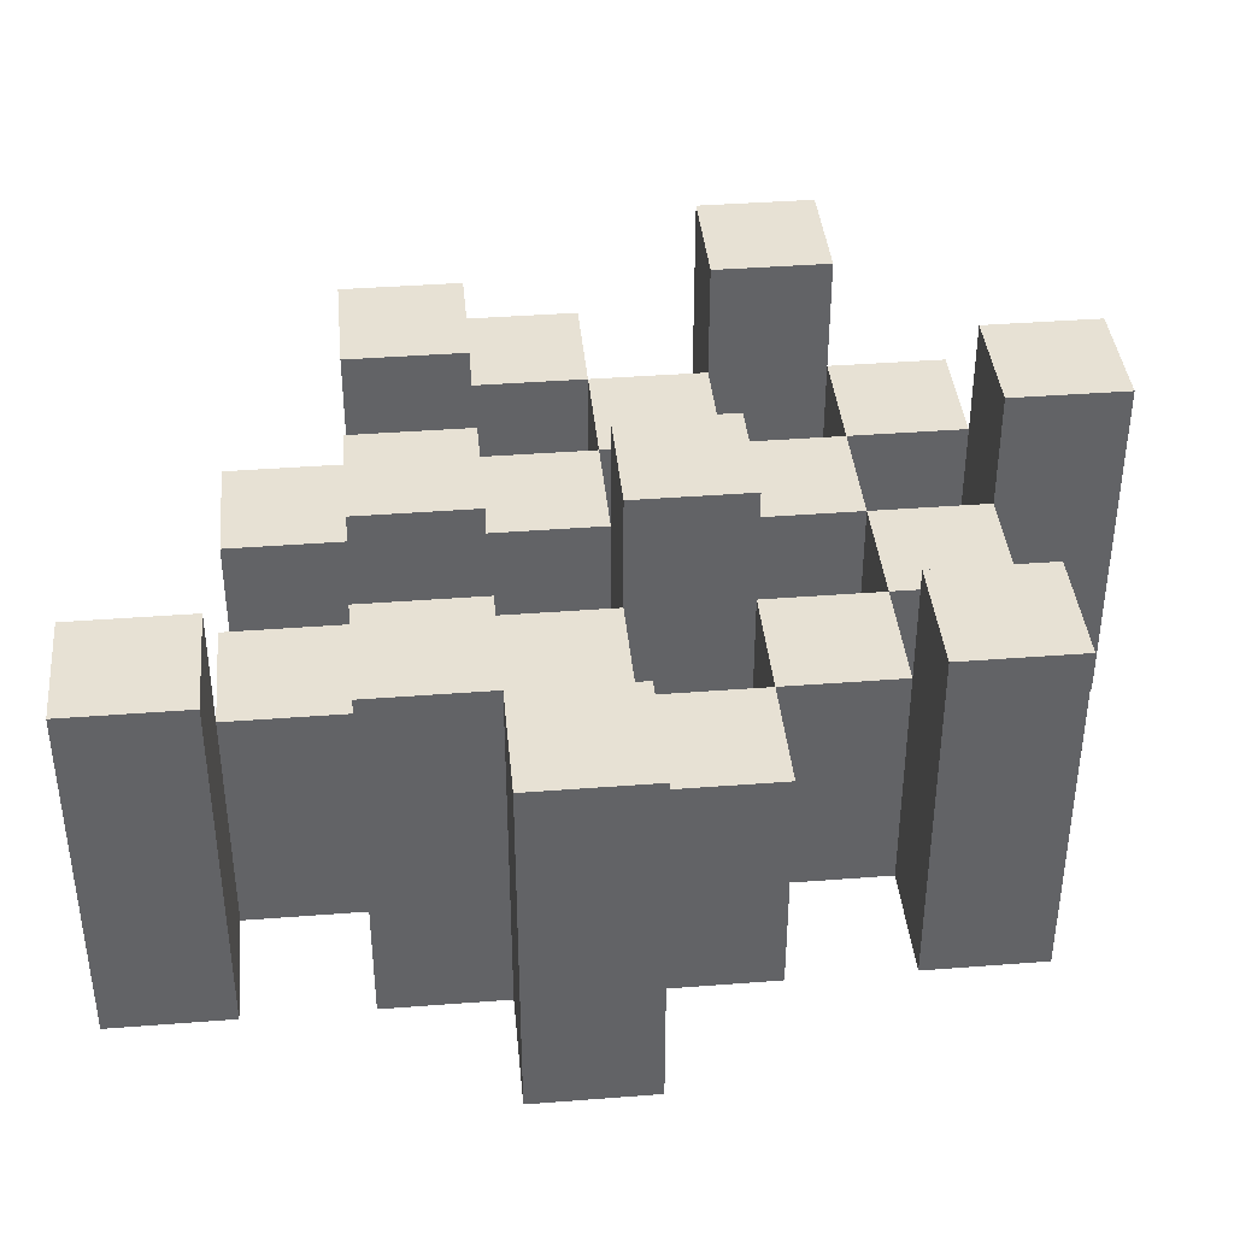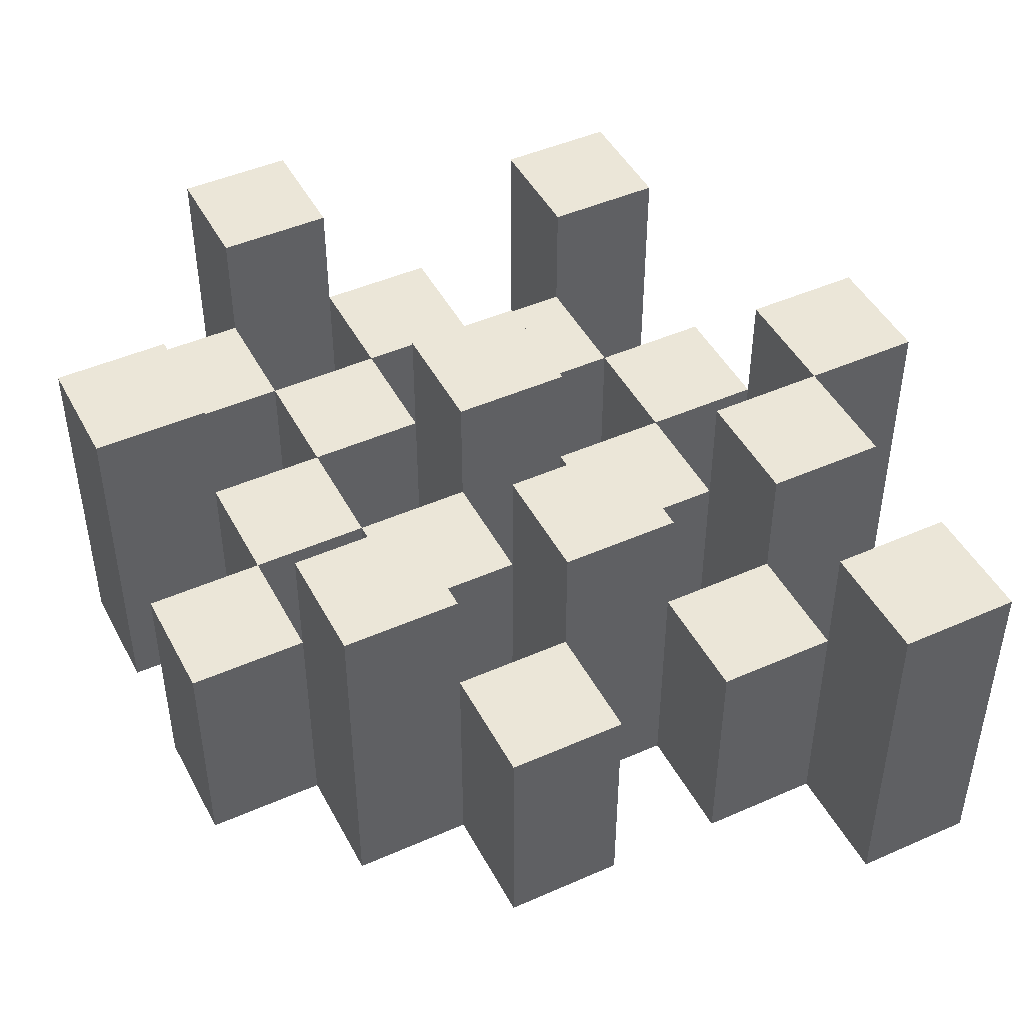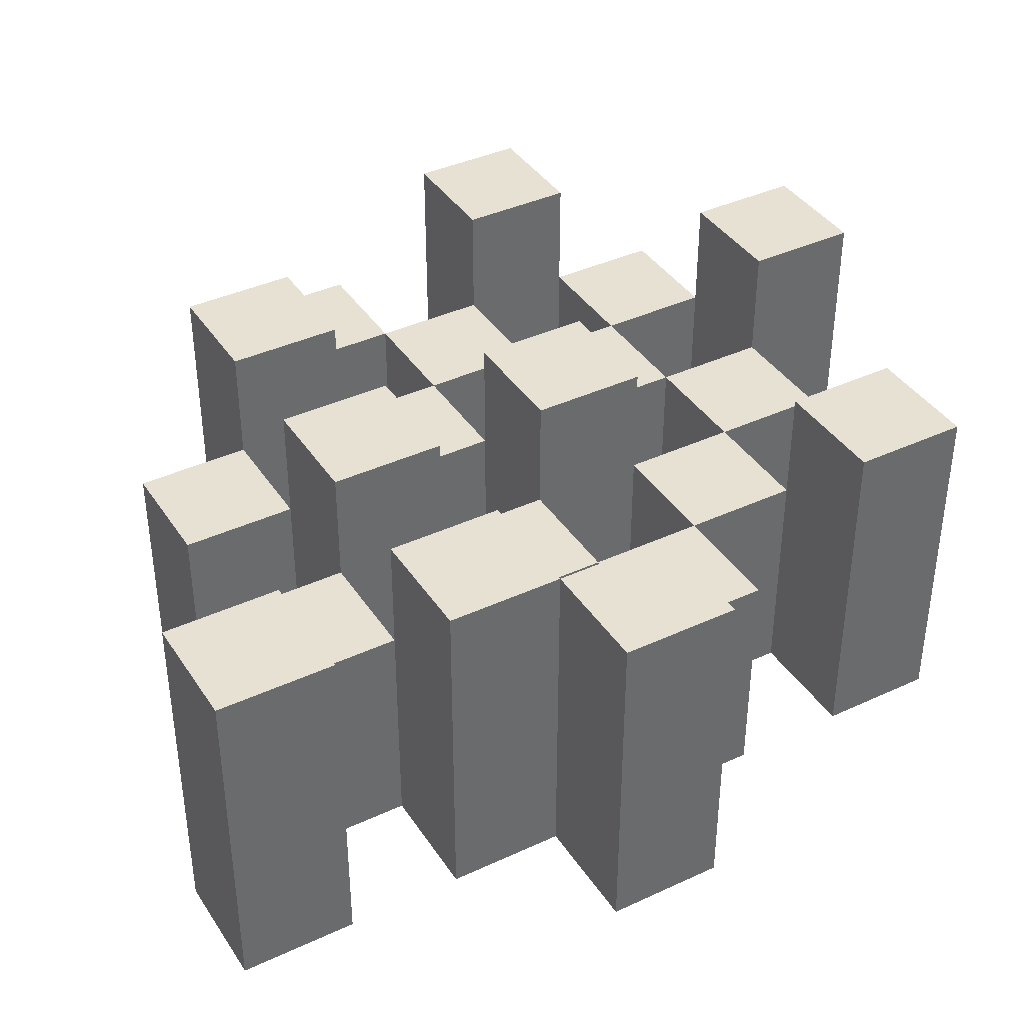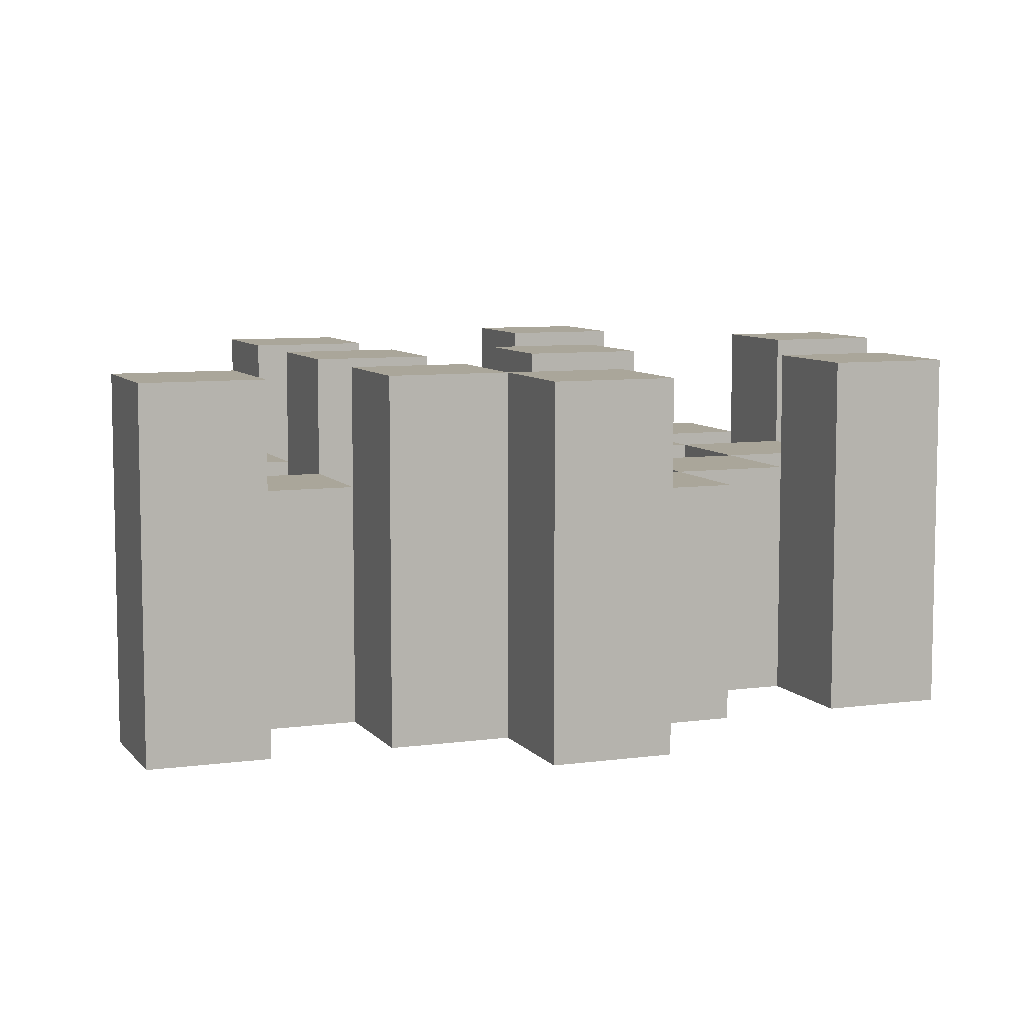
<metadata>
{"format":"obj","ext":"obj","renderer":"f3d","projection":"perspective","resolution":1024,"background":"white","views":[{"elev":39.5,"azim":84.5,"up":"+Y"},{"elev":46.2,"azim":-26.8,"up":"+Y"},{"elev":39.4,"azim":60.0,"up":"+Y"},{"elev":7.8,"azim":68.9,"up":"+Y"}]}
</metadata>
<code>
o
v 23.2 0.9 21.7
v 23.3 0.9 21.7
v 23.2 1.2 21.7
v 23.3 1.2 21.7
v 23.1 0.9 21.8
v 23.2 0.9 21.8
v 23.3 0.9 21.8
v 23.4 0.9 21.8
v 23.5 0.9 21.8
v 23.6 0.9 21.8
v 23.1 1.1 21.8
v 23.2 1.1 21.8
v 23.3 1.1 21.8
v 23.4 1.1 21.8
v 23.5 1.2 21.8
v 23.6 1.2 21.8
v 23 0.9 21.9
v 23.1 0.9 21.9
v 23.2 0.9 21.9
v 23.3 0.9 21.9
v 23.4 0.9 21.9
v 23.5 0.9 21.9
v 23.1 1.1 21.9
v 23.2 1.1 21.9
v 23.3 1.1 21.9
v 23.4 1.1 21.9
v 23.5 1.1 21.9
v 23 1.2 21.9
v 23.1 1.2 21.9
v 23.1 0.9 22
v 23.2 0.9 22
v 23.3 0.9 22
v 23.4 0.9 22
v 23.5 0.9 22
v 23.6 0.9 22
v 23.1 1.1 22
v 23.2 1.1 22
v 23.3 1.1 22
v 23.4 1.1 22
v 23.5 1.1 22
v 23.6 1.1 22
v 23.3 1.2 22
v 23.4 1.2 22
v 23 0.9 22.1
v 23.1 0.9 22.1
v 23.2 0.9 22.1
v 23.3 0.9 22.1
v 23.4 0.9 22.1
v 23.5 0.9 22.1
v 23.6 0.9 22.1
v 23.7 0.9 22.1
v 23 1.1 22.1
v 23.1 1.1 22.1
v 23.2 1.1 22.1
v 23.3 1.1 22.1
v 23.4 1.1 22.1
v 23.5 1.1 22.1
v 23.6 1.1 22.1
v 23.6 1.2 22.1
v 23.7 1.2 22.1
v 23.1 0.9 22.2
v 23.2 0.9 22.2
v 23.3 0.9 22.2
v 23.4 0.9 22.2
v 23.5 0.9 22.2
v 23.6 0.9 22.2
v 23.1 1.1 22.2
v 23.2 1.1 22.2
v 23.3 1.1 22.2
v 23.4 1.1 22.2
v 23.5 1.1 22.2
v 23.1 1.2 22.2
v 23.2 1.2 22.2
v 23.3 1.2 22.2
v 23.4 1.2 22.2
v 23.5 1.2 22.2
v 23.6 1.2 22.2
v 23.2 0.9 22.3
v 23.3 0.9 22.3
v 23.4 0.9 22.3
v 23.5 0.9 22.3
v 23.2 1.1 22.3
v 23.3 1.1 22.3
v 23.4 1.1 22.3
v 23.5 1.1 22.3
v 23.5 0.9 22.4
v 23.6 0.9 22.4
v 23.5 1.1 22.4
v 23.5 1.2 22.4
v 23.6 1.2 22.4
v 23.2 0.9 21.8
v 23.3 0.9 21.8
v 23.2 1.1 21.8
v 23.3 1.1 21.8
v 23.2 1.2 21.8
v 23.3 1.2 21.8
v 23.1 0.9 21.9
v 23.2 0.9 21.9
v 23.3 0.9 21.9
v 23.4 0.9 21.9
v 23.5 0.9 21.9
v 23.6 0.9 21.9
v 23.1 1.1 21.9
v 23.2 1.1 21.9
v 23.3 1.1 21.9
v 23.4 1.1 21.9
v 23.5 1.1 21.9
v 23.5 1.2 21.9
v 23.6 1.2 21.9
v 23 0.9 22
v 23.1 0.9 22
v 23.2 0.9 22
v 23.3 0.9 22
v 23.4 0.9 22
v 23.5 0.9 22
v 23.1 1.1 22
v 23.2 1.1 22
v 23.3 1.1 22
v 23.4 1.1 22
v 23.5 1.1 22
v 23 1.2 22
v 23.1 1.2 22
v 23.1 0.9 22.1
v 23.2 0.9 22.1
v 23.3 0.9 22.1
v 23.4 0.9 22.1
v 23.5 0.9 22.1
v 23.6 0.9 22.1
v 23.1 1.1 22.1
v 23.2 1.1 22.1
v 23.3 1.1 22.1
v 23.4 1.1 22.1
v 23.5 1.1 22.1
v 23.6 1.1 22.1
v 23.3 1.2 22.1
v 23.4 1.2 22.1
v 23 0.9 22.2
v 23.1 0.9 22.2
v 23.2 0.9 22.2
v 23.3 0.9 22.2
v 23.4 0.9 22.2
v 23.5 0.9 22.2
v 23.6 0.9 22.2
v 23.7 0.9 22.2
v 23 1.1 22.2
v 23.1 1.1 22.2
v 23.2 1.1 22.2
v 23.3 1.1 22.2
v 23.4 1.1 22.2
v 23.5 1.1 22.2
v 23.6 1.2 22.2
v 23.7 1.2 22.2
v 23.1 0.9 22.3
v 23.2 0.9 22.3
v 23.3 0.9 22.3
v 23.4 0.9 22.3
v 23.5 0.9 22.3
v 23.6 0.9 22.3
v 23.2 1.1 22.3
v 23.3 1.1 22.3
v 23.4 1.1 22.3
v 23.5 1.1 22.3
v 23.1 1.2 22.3
v 23.2 1.2 22.3
v 23.3 1.2 22.3
v 23.4 1.2 22.3
v 23.5 1.2 22.3
v 23.6 1.2 22.3
v 23.2 0.9 22.4
v 23.3 0.9 22.4
v 23.4 0.9 22.4
v 23.5 0.9 22.4
v 23.2 1.1 22.4
v 23.3 1.1 22.4
v 23.4 1.1 22.4
v 23.5 1.1 22.4
v 23.5 0.9 22.5
v 23.6 0.9 22.5
v 23.5 1.2 22.5
v 23.6 1.2 22.5
v 23 0.9 21.9
v 23 1.2 21.9
v 23 0.9 22
v 23 1.2 22
v 23 0.9 22.1
v 23 1.1 22.1
v 23 0.9 22.2
v 23 1.1 22.2
v 23.1 0.9 21.8
v 23.1 1.1 21.8
v 23.1 0.9 21.9
v 23.1 1.1 21.9
v 23.1 0.9 22
v 23.1 1.1 22
v 23.1 0.9 22.1
v 23.1 1.1 22.1
v 23.1 0.9 22.2
v 23.1 1.1 22.2
v 23.1 1.2 22.2
v 23.1 0.9 22.3
v 23.1 1.2 22.3
v 23.2 0.9 21.7
v 23.2 1.2 21.7
v 23.2 0.9 21.8
v 23.2 1.1 21.8
v 23.2 1.2 21.8
v 23.2 0.9 21.9
v 23.2 1.1 21.9
v 23.2 0.9 22
v 23.2 1.1 22
v 23.2 0.9 22.1
v 23.2 1.1 22.1
v 23.2 0.9 22.2
v 23.2 1.1 22.2
v 23.2 0.9 22.3
v 23.2 1.1 22.3
v 23.2 0.9 22.4
v 23.2 1.1 22.4
v 23.3 0.9 21.8
v 23.3 1.1 21.8
v 23.3 0.9 21.9
v 23.3 1.1 21.9
v 23.3 0.9 22
v 23.3 1.1 22
v 23.3 1.2 22
v 23.3 0.9 22.1
v 23.3 1.1 22.1
v 23.3 1.2 22.1
v 23.3 0.9 22.2
v 23.3 1.1 22.2
v 23.3 1.2 22.2
v 23.3 0.9 22.3
v 23.3 1.1 22.3
v 23.3 1.2 22.3
v 23.4 0.9 21.9
v 23.4 1.1 21.9
v 23.4 0.9 22
v 23.4 1.1 22
v 23.4 0.9 22.1
v 23.4 1.1 22.1
v 23.4 0.9 22.2
v 23.4 1.1 22.2
v 23.4 0.9 22.3
v 23.4 1.1 22.3
v 23.4 0.9 22.4
v 23.4 1.1 22.4
v 23.5 0.9 21.8
v 23.5 1.2 21.8
v 23.5 0.9 21.9
v 23.5 1.1 21.9
v 23.5 1.2 21.9
v 23.5 0.9 22
v 23.5 1.1 22
v 23.5 0.9 22.1
v 23.5 1.1 22.1
v 23.5 0.9 22.2
v 23.5 1.1 22.2
v 23.5 1.2 22.2
v 23.5 0.9 22.3
v 23.5 1.1 22.3
v 23.5 1.2 22.3
v 23.5 0.9 22.4
v 23.5 1.1 22.4
v 23.5 1.2 22.4
v 23.5 0.9 22.5
v 23.5 1.2 22.5
v 23.6 0.9 22.1
v 23.6 1.1 22.1
v 23.6 1.2 22.1
v 23.6 0.9 22.2
v 23.6 1.2 22.2
v 23.1 0.9 21.9
v 23.1 1.1 21.9
v 23.1 1.2 21.9
v 23.1 0.9 22
v 23.1 1.1 22
v 23.1 1.2 22
v 23.1 0.9 22.1
v 23.1 1.1 22.1
v 23.1 0.9 22.2
v 23.1 1.1 22.2
v 23.2 0.9 21.8
v 23.2 1.1 21.8
v 23.2 0.9 21.9
v 23.2 1.1 21.9
v 23.2 0.9 22
v 23.2 1.1 22
v 23.2 0.9 22.1
v 23.2 1.1 22.1
v 23.2 0.9 22.2
v 23.2 1.1 22.2
v 23.2 1.2 22.2
v 23.2 0.9 22.3
v 23.2 1.1 22.3
v 23.2 1.2 22.3
v 23.3 0.9 21.7
v 23.3 1.2 21.7
v 23.3 0.9 21.8
v 23.3 1.1 21.8
v 23.3 1.2 21.8
v 23.3 0.9 21.9
v 23.3 1.1 21.9
v 23.3 0.9 22
v 23.3 1.1 22
v 23.3 0.9 22.1
v 23.3 1.1 22.1
v 23.3 0.9 22.2
v 23.3 1.1 22.2
v 23.3 0.9 22.3
v 23.3 1.1 22.3
v 23.3 0.9 22.4
v 23.3 1.1 22.4
v 23.4 0.9 21.8
v 23.4 1.1 21.8
v 23.4 0.9 21.9
v 23.4 1.1 21.9
v 23.4 0.9 22
v 23.4 1.1 22
v 23.4 1.2 22
v 23.4 0.9 22.1
v 23.4 1.1 22.1
v 23.4 1.2 22.1
v 23.4 0.9 22.2
v 23.4 1.1 22.2
v 23.4 1.2 22.2
v 23.4 0.9 22.3
v 23.4 1.1 22.3
v 23.4 1.2 22.3
v 23.5 0.9 21.9
v 23.5 1.1 21.9
v 23.5 0.9 22
v 23.5 1.1 22
v 23.5 0.9 22.1
v 23.5 1.1 22.1
v 23.5 0.9 22.2
v 23.5 1.1 22.2
v 23.5 0.9 22.3
v 23.5 1.1 22.3
v 23.5 0.9 22.4
v 23.5 1.1 22.4
v 23.6 0.9 21.8
v 23.6 1.2 21.8
v 23.6 0.9 21.9
v 23.6 1.2 21.9
v 23.6 0.9 22
v 23.6 1.1 22
v 23.6 0.9 22.1
v 23.6 1.1 22.1
v 23.6 0.9 22.2
v 23.6 1.2 22.2
v 23.6 0.9 22.3
v 23.6 1.2 22.3
v 23.6 0.9 22.4
v 23.6 1.2 22.4
v 23.6 0.9 22.5
v 23.6 1.2 22.5
v 23.7 0.9 22.1
v 23.7 1.2 22.1
v 23.7 0.9 22.2
v 23.7 1.2 22.2
v 23 0.9 21.9
v 23 0.9 22
v 23 0.9 22.1
v 23 0.9 22.2
v 23.1 0.9 21.8
v 23.1 0.9 21.9
v 23.1 0.9 22
v 23.1 0.9 22.1
v 23.1 0.9 22.2
v 23.1 0.9 22.3
v 23.2 0.9 21.7
v 23.2 0.9 21.8
v 23.2 0.9 21.9
v 23.2 0.9 22
v 23.2 0.9 22.1
v 23.2 0.9 22.2
v 23.2 0.9 22.3
v 23.2 0.9 22.4
v 23.3 0.9 21.7
v 23.3 0.9 21.8
v 23.3 0.9 21.9
v 23.3 0.9 22
v 23.3 0.9 22.1
v 23.3 0.9 22.2
v 23.3 0.9 22.3
v 23.3 0.9 22.4
v 23.4 0.9 21.8
v 23.4 0.9 21.9
v 23.4 0.9 22
v 23.4 0.9 22.1
v 23.4 0.9 22.2
v 23.4 0.9 22.3
v 23.4 0.9 22.4
v 23.5 0.9 21.8
v 23.5 0.9 21.9
v 23.5 0.9 22
v 23.5 0.9 22.1
v 23.5 0.9 22.2
v 23.5 0.9 22.3
v 23.5 0.9 22.4
v 23.5 0.9 22.5
v 23.6 0.9 21.8
v 23.6 0.9 21.9
v 23.6 0.9 22
v 23.6 0.9 22.1
v 23.6 0.9 22.2
v 23.6 0.9 22.3
v 23.6 0.9 22.4
v 23.6 0.9 22.5
v 23.7 0.9 22.1
v 23.7 0.9 22.2
v 23 1.1 22.1
v 23 1.1 22.2
v 23.1 1.1 21.8
v 23.1 1.1 21.9
v 23.1 1.1 22
v 23.1 1.1 22.1
v 23.1 1.1 22.2
v 23.2 1.1 21.8
v 23.2 1.1 21.9
v 23.2 1.1 22
v 23.2 1.1 22.1
v 23.2 1.1 22.2
v 23.2 1.1 22.3
v 23.2 1.1 22.4
v 23.3 1.1 21.8
v 23.3 1.1 21.9
v 23.3 1.1 22
v 23.3 1.1 22.1
v 23.3 1.1 22.2
v 23.3 1.1 22.3
v 23.3 1.1 22.4
v 23.4 1.1 21.8
v 23.4 1.1 21.9
v 23.4 1.1 22
v 23.4 1.1 22.1
v 23.4 1.1 22.2
v 23.4 1.1 22.3
v 23.4 1.1 22.4
v 23.5 1.1 21.9
v 23.5 1.1 22
v 23.5 1.1 22.1
v 23.5 1.1 22.2
v 23.5 1.1 22.3
v 23.5 1.1 22.4
v 23.6 1.1 22
v 23.6 1.1 22.1
v 23 1.2 21.9
v 23 1.2 22
v 23.1 1.2 21.9
v 23.1 1.2 22
v 23.1 1.2 22.2
v 23.1 1.2 22.3
v 23.2 1.2 21.7
v 23.2 1.2 21.8
v 23.2 1.2 22.2
v 23.2 1.2 22.3
v 23.3 1.2 21.7
v 23.3 1.2 21.8
v 23.3 1.2 22
v 23.3 1.2 22.1
v 23.3 1.2 22.2
v 23.3 1.2 22.3
v 23.4 1.2 22
v 23.4 1.2 22.1
v 23.4 1.2 22.2
v 23.4 1.2 22.3
v 23.5 1.2 21.8
v 23.5 1.2 21.9
v 23.5 1.2 22.2
v 23.5 1.2 22.3
v 23.5 1.2 22.4
v 23.5 1.2 22.5
v 23.6 1.2 21.8
v 23.6 1.2 21.9
v 23.6 1.2 22.1
v 23.6 1.2 22.2
v 23.6 1.2 22.3
v 23.6 1.2 22.4
v 23.6 1.2 22.5
v 23.7 1.2 22.1
v 23.7 1.2 22.2
f 3 2 1
f 4 2 3
f 11 6 5
f 12 6 11
f 13 8 7
f 14 8 13
f 15 10 9
f 16 10 15
f 23 18 17
f 24 20 19
f 25 20 24
f 26 22 21
f 27 22 26
f 28 23 17
f 29 23 28
f 36 31 30
f 37 31 36
f 38 33 32
f 39 33 38
f 40 35 34
f 41 35 40
f 42 39 38
f 43 39 42
f 52 45 44
f 53 45 52
f 54 47 46
f 55 47 54
f 56 49 48
f 57 49 56
f 58 51 50
f 59 51 58
f 60 51 59
f 67 62 61
f 68 62 67
f 69 64 63
f 70 64 69
f 71 66 65
f 72 68 67
f 73 68 72
f 74 70 69
f 75 70 74
f 76 66 71
f 77 66 76
f 82 79 78
f 83 79 82
f 84 81 80
f 85 81 84
f 88 87 86
f 89 87 88
f 90 87 89
f 91 92 93
f 93 92 94
f 93 94 95
f 95 94 96
f 97 98 103
f 103 98 104
f 99 100 105
f 105 100 106
f 101 102 107
f 107 102 108
f 108 102 109
f 110 111 116
f 112 113 117
f 117 113 118
f 114 115 119
f 119 115 120
f 110 116 121
f 121 116 122
f 123 124 129
f 129 124 130
f 125 126 131
f 131 126 132
f 127 128 133
f 133 128 134
f 131 132 135
f 135 132 136
f 137 138 145
f 145 138 146
f 139 140 147
f 147 140 148
f 141 142 149
f 149 142 150
f 143 144 151
f 151 144 152
f 153 154 159
f 155 156 160
f 160 156 161
f 157 158 162
f 153 159 163
f 163 159 164
f 160 161 165
f 165 161 166
f 162 158 167
f 167 158 168
f 169 170 173
f 173 170 174
f 171 172 175
f 175 172 176
f 177 178 179
f 179 178 180
f 183 182 181
f 184 182 183
f 187 186 185
f 188 186 187
f 191 190 189
f 192 190 191
f 195 194 193
f 196 194 195
f 200 198 197
f 200 199 198
f 201 199 200
f 204 203 202
f 205 203 204
f 206 203 205
f 209 208 207
f 210 208 209
f 213 212 211
f 214 212 213
f 217 216 215
f 218 216 217
f 221 220 219
f 222 220 221
f 226 224 223
f 226 225 224
f 227 225 226
f 228 225 227
f 232 230 229
f 232 231 230
f 233 231 232
f 234 231 233
f 237 236 235
f 238 236 237
f 241 240 239
f 242 240 241
f 245 244 243
f 246 244 245
f 249 248 247
f 250 248 249
f 251 248 250
f 254 253 252
f 255 253 254
f 259 257 256
f 259 258 257
f 260 258 259
f 261 258 260
f 265 263 262
f 265 264 263
f 266 264 265
f 270 268 267
f 270 269 268
f 271 269 270
f 272 273 275
f 273 274 275
f 275 274 276
f 276 274 277
f 278 279 280
f 280 279 281
f 282 283 284
f 284 283 285
f 286 287 288
f 288 287 289
f 290 291 293
f 291 292 293
f 293 292 294
f 294 292 295
f 296 297 298
f 298 297 299
f 299 297 300
f 301 302 303
f 303 302 304
f 305 306 307
f 307 306 308
f 309 310 311
f 311 310 312
f 313 314 315
f 315 314 316
f 317 318 320
f 318 319 320
f 320 319 321
f 321 319 322
f 323 324 326
f 324 325 326
f 326 325 327
f 327 325 328
f 329 330 331
f 331 330 332
f 333 334 335
f 335 334 336
f 337 338 339
f 339 338 340
f 341 342 343
f 343 342 344
f 345 346 347
f 347 346 348
f 349 350 351
f 351 350 352
f 353 354 355
f 355 354 356
f 357 358 359
f 359 358 360
f 366 362 361
f 367 362 366
f 368 364 363
f 369 364 368
f 372 366 365
f 373 366 372
f 374 368 367
f 375 368 374
f 376 370 369
f 377 370 376
f 379 372 371
f 380 372 379
f 381 374 373
f 382 374 381
f 383 376 375
f 384 376 383
f 385 378 377
f 386 378 385
f 387 381 380
f 388 381 387
f 389 383 382
f 390 383 389
f 391 385 384
f 392 385 391
f 395 389 388
f 396 389 395
f 397 391 390
f 398 391 397
f 399 393 392
f 400 393 399
f 402 395 394
f 403 395 402
f 404 397 396
f 405 397 404
f 406 399 398
f 407 399 406
f 408 401 400
f 409 401 408
f 410 406 405
f 411 406 410
f 412 413 417
f 417 413 418
f 414 415 419
f 419 415 420
f 416 417 421
f 421 417 422
f 420 421 427
f 427 421 428
f 422 423 429
f 429 423 430
f 424 425 431
f 431 425 432
f 426 427 433
f 433 427 434
f 434 435 440
f 440 435 441
f 436 437 442
f 442 437 443
f 438 439 444
f 444 439 445
f 441 442 446
f 446 442 447
f 448 449 450
f 450 449 451
f 452 453 456
f 456 453 457
f 454 455 458
f 458 455 459
f 460 461 464
f 464 461 465
f 462 463 466
f 466 463 467
f 468 469 474
f 474 469 475
f 470 471 477
f 477 471 478
f 472 473 479
f 479 473 480
f 476 477 481
f 481 477 482

</code>
